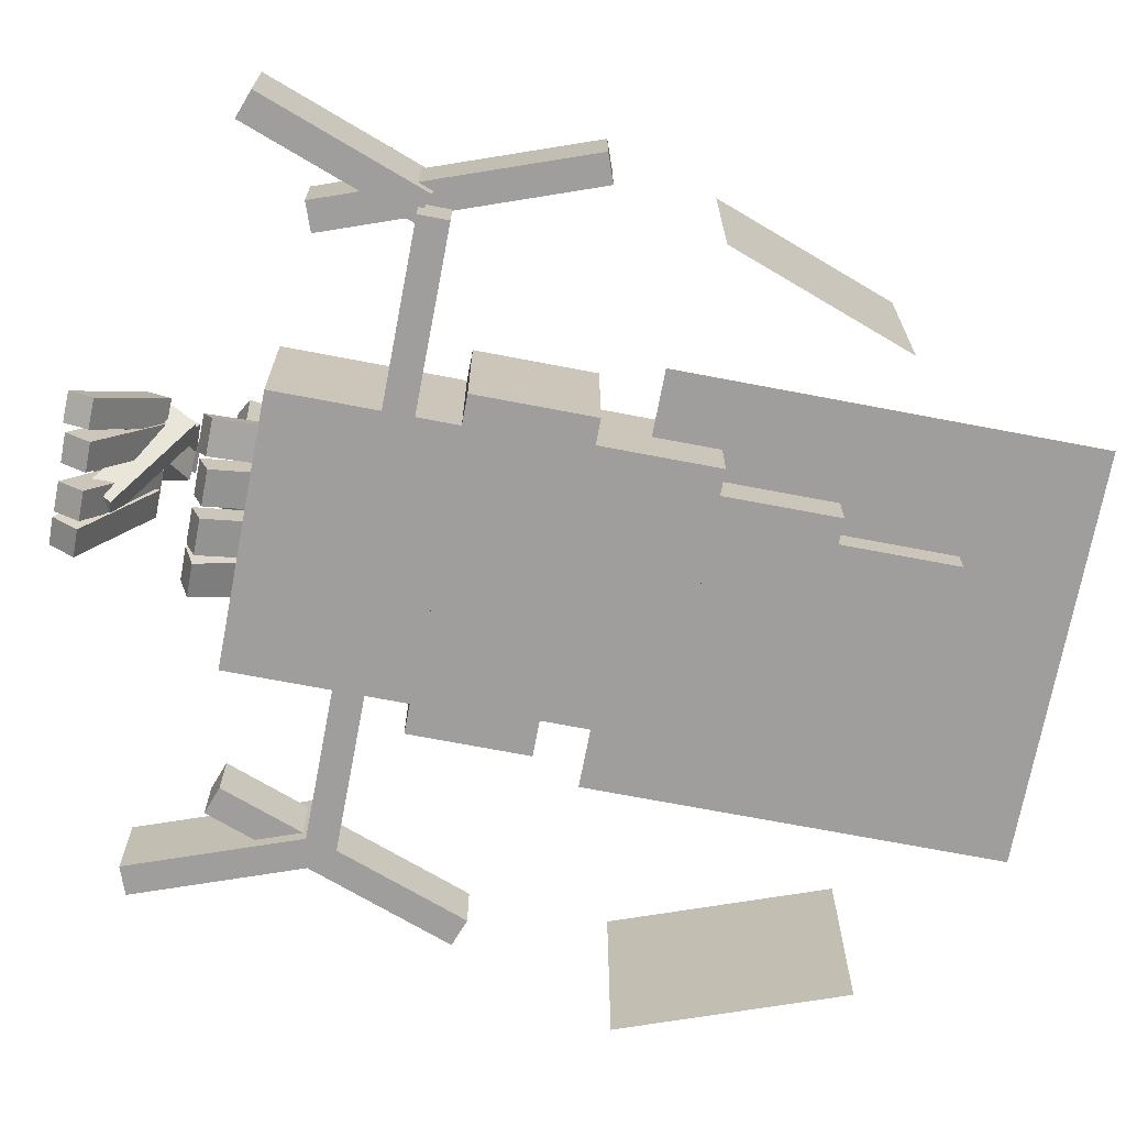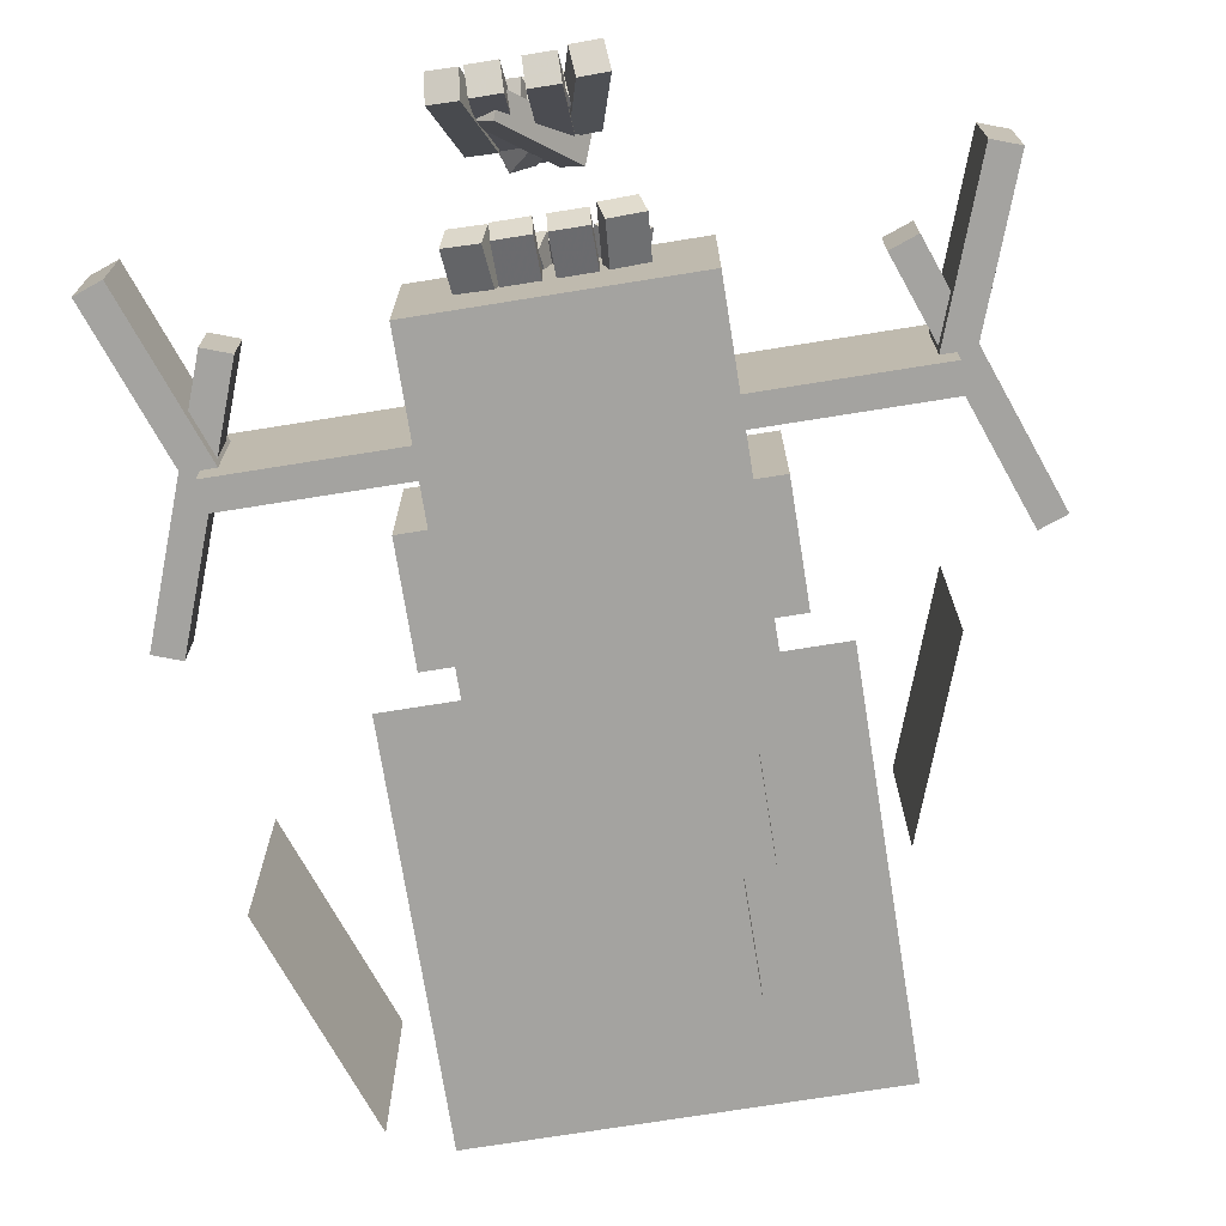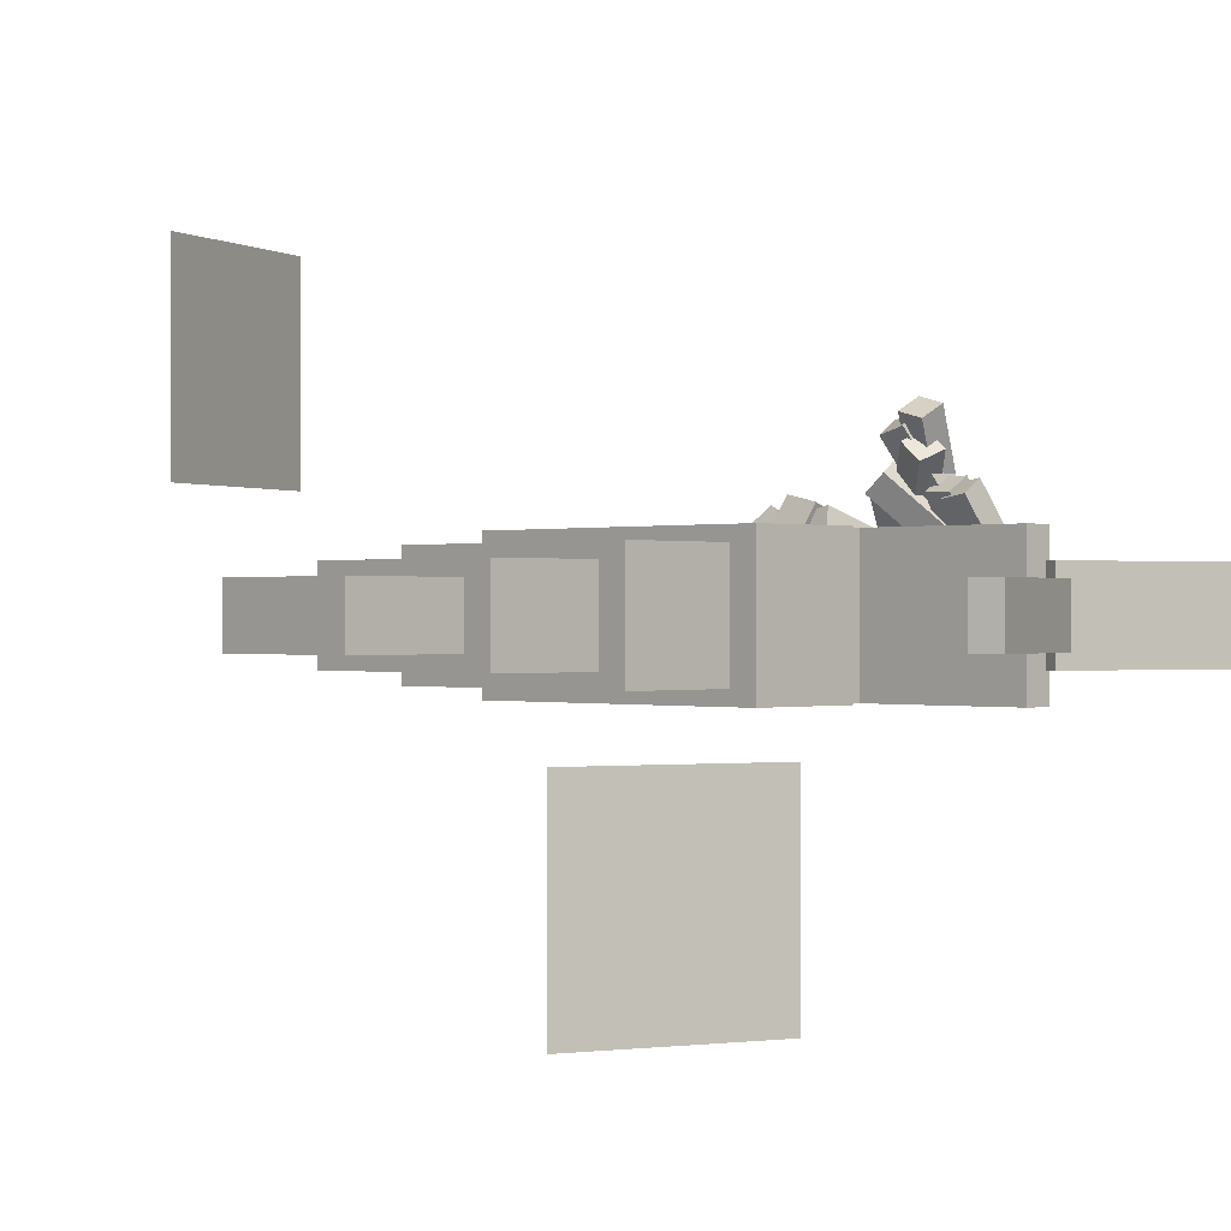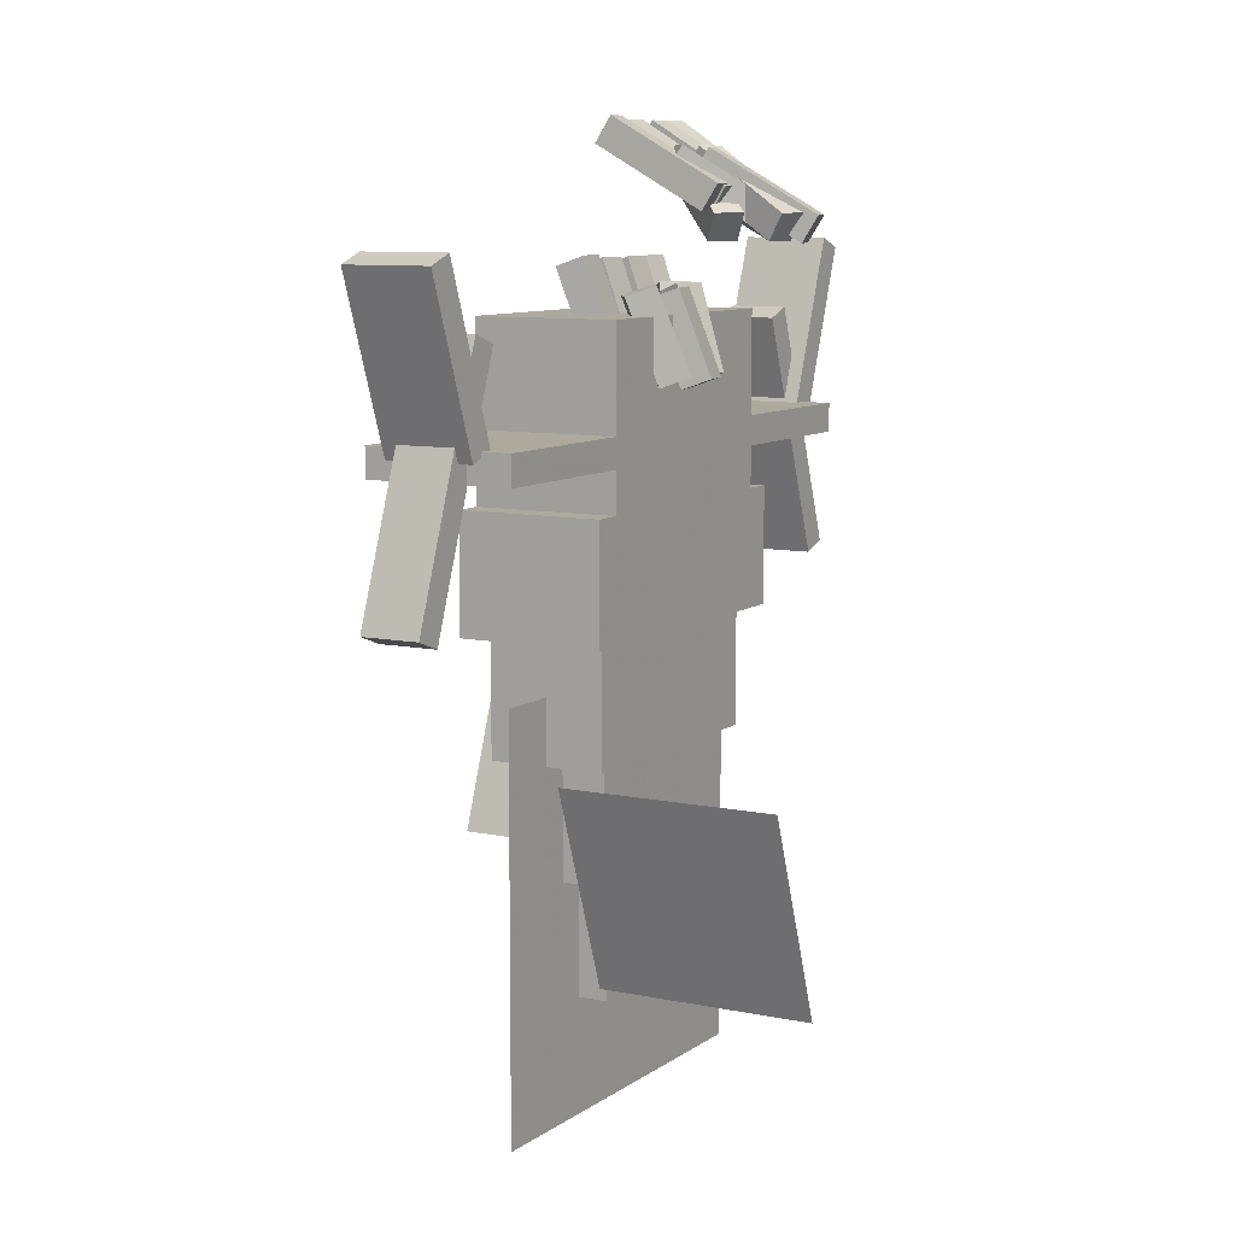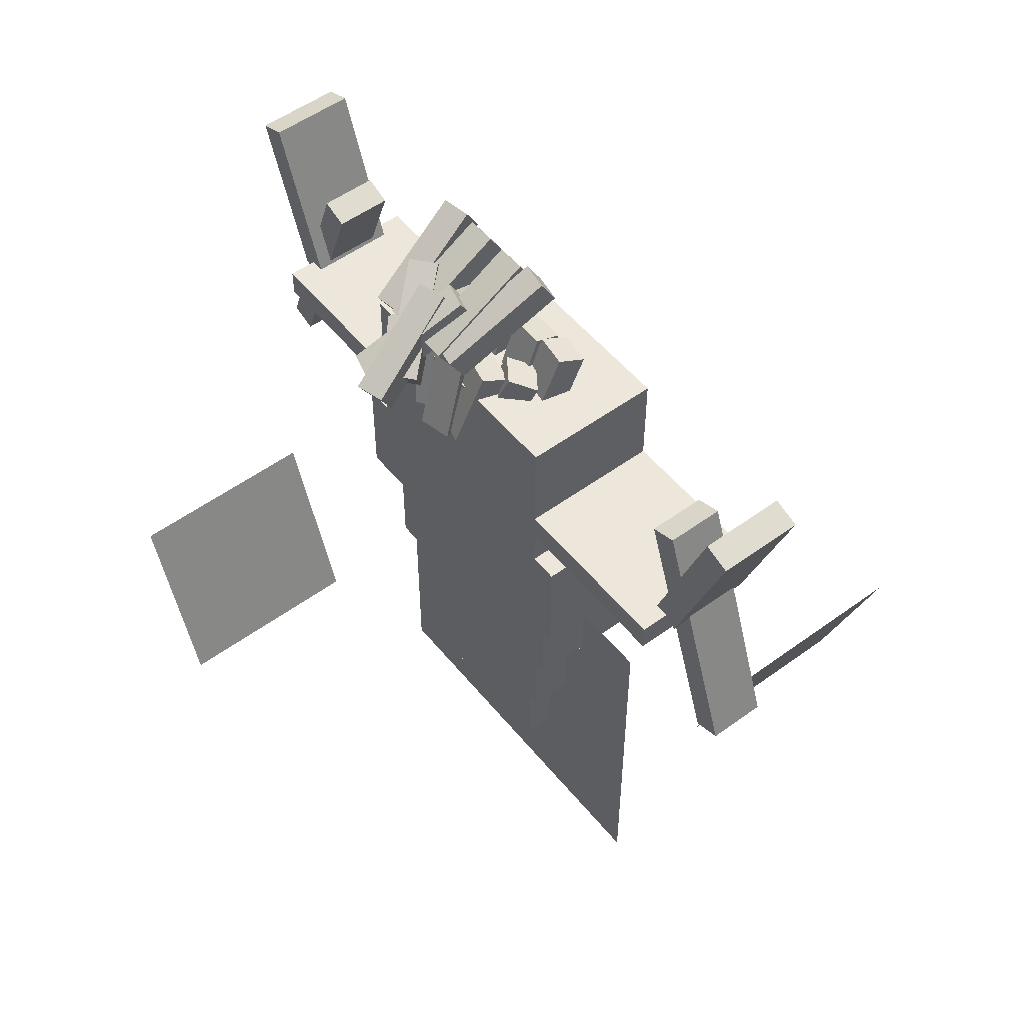
<metadata>
{"format":"obj","ext":"obj","renderer":"f3d","projection":"perspective","resolution":1024,"background":"white","views":[{"elev":-71.0,"azim":-100.8,"up":"+Z"},{"elev":-73.0,"azim":-170.9,"up":"+Z"},{"elev":0.0,"azim":45.3,"up":"+Z"},{"elev":8.9,"azim":-60.5,"up":"+Y"},{"elev":52.9,"azim":51.9,"up":"+Y"}]}
</metadata>
<code>
o High_Arm_L
v -0.2812 -0.1938 -0.1562
v -0.6562 -0.1938 -0.1562
v -0.6562 -0.1313 -0.1562
v -0.2812 -0.1313 -0.1562
v -0.6562 -0.1938 0.1562
v -0.2812 -0.1938 0.1562
v -0.2812 -0.1313 0.1562
v -0.6562 -0.1313 0.1562
f 1 2 3 4
f 5 6 7 8
f 4 3 8 7
f 6 5 2 1
f 6 1 4 7
f 2 5 8 3
o Arm_L
v -0.6837 -0.1526 -0.09375
v -0.812 0.1998 -0.09375
v -0.7533 0.2211 -0.09375
v -0.625 -0.1313 -0.09375
v -0.812 0.1998 0.09375
v -0.6837 -0.1526 0.09375
v -0.625 -0.1313 0.09375
v -0.7533 0.2211 0.09375
f 9 10 11 12
f 13 14 15 16
f 12 11 16 15
f 14 13 10 9
f 14 9 12 15
f 10 13 16 11
o Low_Arm_L
v -0.815 -0.4536 -0.0625
v -0.6226 0.07495 -0.0625
v -0.5639 0.05358 -0.0625
v -0.7562 -0.475 -0.0625
v -0.6226 0.07495 0.0625
v -0.815 -0.4536 0.0625
v -0.7562 -0.475 0.0625
v -0.5639 0.05358 0.0625
f 17 18 19 20
f 21 22 23 24
f 20 19 24 23
f 22 21 18 17
f 22 17 20 23
f 18 21 24 19
o Hand_L
v -0.4754 -1.142 0.2313
v -0.4754 -1.142 0.6687
v -0.625 -0.7312 0.6687
v -0.625 -0.7312 0.2313
f 25 26 27 28
f 26 25 28 27
o High_Arm_R
v 0.2812 -0.1938 0.1562
v 0.6562 -0.1938 0.1562
v 0.6562 -0.1313 0.1562
v 0.2812 -0.1313 0.1562
v 0.6562 -0.1938 -0.1562
v 0.2812 -0.1938 -0.1562
v 0.2812 -0.1313 -0.1562
v 0.6562 -0.1313 -0.1562
f 29 30 31 32
f 33 34 35 36
f 32 31 36 35
f 34 33 30 29
f 34 29 32 35
f 30 33 36 31
o Arm_R
v 0.6837 -0.1526 0.09375
v 0.812 0.1998 0.09375
v 0.7533 0.2211 0.09375
v 0.625 -0.1313 0.09375
v 0.812 0.1998 -0.09375
v 0.6837 -0.1526 -0.09375
v 0.625 -0.1313 -0.09375
v 0.7533 0.2211 -0.09375
f 37 38 39 40
f 41 42 43 44
f 40 39 44 43
f 42 41 38 37
f 42 37 40 43
f 38 41 44 39
o Low_Arm_R
v 0.815 -0.4536 0.0625
v 0.6226 0.07495 0.0625
v 0.5639 0.05358 0.0625
v 0.7562 -0.475 0.0625
v 0.6226 0.07495 -0.0625
v 0.815 -0.4536 -0.0625
v 0.7562 -0.475 -0.0625
v 0.5639 0.05358 -0.0625
f 45 46 47 48
f 49 50 51 52
f 48 47 52 51
f 50 49 46 45
f 50 45 48 51
f 46 49 52 47
o Hand_R
v 0.4754 -1.142 -0.2313
v 0.4754 -1.142 -0.6687
v 0.625 -0.7312 -0.6687
v 0.625 -0.7312 -0.2313
f 53 54 55 56
f 54 53 56 55
o Tail
v 0.4562 -1.519 0
v -0.4188 -1.519 0
v -0.4188 -0.6438 0
v 0.4562 -0.6438 0
f 57 58 59 60
f 58 57 60 59
o Body
v 0.2812 -0.2875 -0.1562
v -0.2812 -0.2875 -0.1562
v -0.2812 0.0875 -0.1562
v 0.2812 0.0875 -0.1562
v -0.2812 -0.2875 0.1562
v 0.2812 -0.2875 0.1562
v 0.2812 0.0875 0.1562
v -0.2812 0.0875 0.1562
f 61 62 63 64
f 65 66 67 68
f 64 63 68 67
f 66 65 62 61
f 66 61 64 67
f 62 65 68 63
o Body 1
v 0.3438 -0.5312 -0.1562
v -0.3438 -0.5312 -0.1562
v -0.3438 -0.2812 -0.1562
v 0.3438 -0.2812 -0.1562
v -0.3438 -0.5312 0.1562
v 0.3438 -0.5312 0.1562
v 0.3438 -0.2812 0.1562
v -0.3438 -0.2812 0.1562
f 69 70 71 72
f 73 74 75 76
f 72 71 76 75
f 74 73 70 69
f 74 69 72 75
f 70 73 76 71
o Body 2
v 0.2812 -0.7812 -0.125
v -0.2812 -0.7812 -0.125
v -0.2812 -0.5312 -0.125
v 0.2812 -0.5312 -0.125
v -0.2812 -0.7812 0.125
v 0.2812 -0.7812 0.125
v 0.2812 -0.5312 0.125
v -0.2812 -0.5312 0.125
f 77 78 79 80
f 81 82 83 84
f 80 79 84 83
f 82 81 78 77
f 82 77 80 83
f 78 81 84 79
o Body 3
v 0.2188 -1.025 -0.09375
v -0.2188 -1.025 -0.09375
v -0.2188 -0.775 -0.09375
v 0.2188 -0.775 -0.09375
v -0.2188 -1.025 0.09375
v 0.2188 -1.025 0.09375
v 0.2188 -0.775 0.09375
v -0.2188 -0.775 0.09375
f 85 86 87 88
f 89 90 91 92
f 88 87 92 91
f 90 89 86 85
f 90 85 88 91
f 86 89 92 87
o Body 4
v 0.1562 -1.275 -0.0625
v -0.1562 -1.275 -0.0625
v -0.1562 -1.025 -0.0625
v 0.1562 -1.025 -0.0625
v -0.1562 -1.275 0.0625
v 0.1562 -1.275 0.0625
v 0.1562 -1.025 0.0625
v -0.1562 -1.025 0.0625
f 93 94 95 96
f 97 98 99 100
f 96 95 100 99
f 98 97 94 93
f 98 93 96 99
f 94 97 100 95
o Head
v 0.1875 -0.3 -0.125
v -0.1875 -0.3 -0.125
v -0.1875 0.0125 -0.125
v 0.1875 0.0125 -0.125
v -0.1875 -0.3 0.125
v 0.1875 -0.3 0.125
v 0.1875 0.0125 0.125
v -0.1875 0.0125 0.125
f 101 102 103 104
f 105 106 107 108
f 104 103 108 107
f 106 105 102 101
f 106 101 104 107
f 102 105 108 103
o Body 1
v 0.3125 -0.5312 -0.125
v -0.3125 -0.5312 -0.125
v -0.3125 -0.2812 -0.125
v 0.3125 -0.2812 -0.125
v -0.3125 -0.5312 0.125
v 0.3125 -0.5312 0.125
v 0.3125 -0.2812 0.125
v -0.3125 -0.2812 0.125
f 109 110 111 112
f 113 114 115 116
f 112 111 116 115
f 114 113 110 109
f 114 109 112 115
f 110 113 116 111
o Body 2
v 0.25 -0.7688 -0.09375
v -0.25 -0.7688 -0.09375
v -0.25 -0.5188 -0.09375
v 0.25 -0.5188 -0.09375
v -0.25 -0.7688 0.09375
v 0.25 -0.7688 0.09375
v 0.25 -0.5188 0.09375
v -0.25 -0.5188 0.09375
f 117 118 119 120
f 121 122 123 124
f 120 119 124 123
f 122 121 118 117
f 122 117 120 123
f 118 121 124 119
o Body 3
v 0.1875 -1.019 -0.0625
v -0.1875 -1.019 -0.0625
v -0.1875 -0.7688 -0.0625
v 0.1875 -0.7688 -0.0625
v -0.1875 -1.019 0.0625
v 0.1875 -1.019 0.0625
v 0.1875 -0.7688 0.0625
v -0.1875 -0.7688 0.0625
f 125 126 127 128
f 129 130 131 132
f 128 127 132 131
f 130 129 126 125
f 130 125 128 131
f 126 129 132 127
o Body 4
v 0.125 -1.25 -0.03125
v -0.125 -1.25 -0.03125
v -0.125 -1 -0.03125
v 0.125 -1 -0.03125
v -0.125 -1.25 0.03125
v 0.125 -1.25 0.03125
v 0.125 -1 0.03125
v -0.125 -1 0.03125
f 133 134 135 136
f 137 138 139 140
f 136 135 140 139
f 138 137 134 133
f 138 133 136 139
f 134 137 140 135
o Tentacle 1
v -0.08664 0.005058 0.01316
v -0.1605 0.005058 0.02401
v -0.1739 0.1812 -0.03915
v -0.1 0.1812 -0.05
v -0.1483 0.02643 0.08185
v -0.0744 0.02643 0.07099
v -0.08776 0.2026 0.007839
v -0.1616 0.2026 0.01869
f 141 142 143 144
f 145 146 147 148
f 144 143 148 147
f 146 145 142 141
f 146 141 144 147
f 142 145 148 143
o Tentacle 1.1
v -0.04977 0.2863 0.2349
v -0.1113 0.2863 0.2457
v -0.1486 0.4146 0.03441
v -0.08703 0.4146 0.02355
v -0.1058 0.34 0.2773
v -0.0442 0.34 0.2665
v -0.08146 0.4683 0.05513
v -0.143 0.4683 0.06599
f 149 150 151 152
f 153 154 155 156
f 152 151 156 155
f 154 153 150 149
f 154 149 152 155
f 150 153 156 151
o Tentacle 2
v 0 -0.001192 0.01413
v -0.075 -0.001192 0.01413
v -0.075 0.175 -0.05
v -0 0.175 -0.05
v -0.075 0.02018 0.07286
v -0 0.02018 0.07286
v -0 0.1964 0.008731
v -0.075 0.1964 0.008731
f 157 158 159 160
f 161 162 163 164
f 160 159 164 163
f 162 161 158 157
f 162 157 160 163
f 158 161 164 159
o Tentacle 2.1
v -0 0.2801 0.2393
v -0.0625 0.2801 0.2393
v -0.0625 0.4084 0.02469
v -0 0.4084 0.02469
v -0.0625 0.3337 0.2713
v -0 0.3337 0.2713
v -0 0.462 0.05676
v -0.0625 0.462 0.05676
f 165 166 167 168
f 169 170 171 172
f 168 167 172 171
f 170 169 166 165
f 170 165 168 171
f 166 169 172 167
o Tentacle 3
v 0.1 -0.001192 0.01413
v 0.025 -0.001192 0.01413
v 0.025 0.175 -0.05
v 0.1 0.175 -0.05
v 0.025 0.02018 0.07286
v 0.1 0.02018 0.07286
v 0.1 0.1964 0.008731
v 0.025 0.1964 0.008731
f 173 174 175 176
f 177 178 179 180
f 176 175 180 179
f 178 177 174 173
f 178 173 176 179
f 174 177 180 175
o Tentacle 3.1
v 0.1 0.2801 0.2393
v 0.0375 0.2801 0.2393
v 0.0375 0.4084 0.02469
v 0.1 0.4084 0.02469
v 0.0375 0.3337 0.2713
v 0.1 0.3337 0.2713
v 0.1 0.462 0.05676
v 0.0375 0.462 0.05676
f 181 182 183 184
f 185 186 187 188
f 184 183 188 187
f 186 185 182 181
f 186 181 184 187
f 182 185 188 183
o Tentacle 4
v 0.113 -0.05119 0.1054
v 0.05558 -0.05119 0.0652
v 0.105 0.125 0.01608
v 0.1625 0.125 0.05625
v 0.01028 -0.02982 0.1102
v 0.06773 -0.02982 0.1504
v 0.1172 0.1464 0.1012
v 0.05974 0.1464 0.06107
f 189 190 191 192
f 193 194 195 196
f 192 191 196 195
f 194 193 190 189
f 194 189 192 195
f 190 193 196 191
o Tentacle 4.1
v -0.02344 0.2301 0.2778
v -0.07132 0.2301 0.2377
v 0.06661 0.3584 0.07329
v 0.1145 0.3584 0.1135
v -0.09193 0.2837 0.2622
v -0.04405 0.2837 0.3024
v 0.09388 0.412 0.138
v 0.046 0.412 0.09785
f 197 198 199 200
f 201 202 203 204
f 200 199 204 203
f 202 201 198 197
f 202 197 200 203
f 198 201 204 199
o Tentacle 5
v -0.06928 -0.05119 0.1241
v -0.1267 -0.05119 0.1643
v -0.1762 0.125 0.1152
v -0.1187 0.125 0.075
v -0.08144 -0.02982 0.2093
v -0.02398 -0.02982 0.1691
v -0.07345 0.1464 0.12
v -0.1309 0.1464 0.1602
f 205 206 207 208
f 209 210 211 212
f 208 207 212 211
f 210 209 206 205
f 210 205 208 211
f 206 209 212 207
o Tentacle 5.1
v 0.06719 0.2301 0.2966
v 0.01931 0.2301 0.3368
v -0.1186 0.3584 0.1724
v -0.07074 0.3584 0.1322
v 0.03993 0.2837 0.3613
v 0.0878 0.2837 0.3212
v -0.05013 0.412 0.1568
v -0.09801 0.412 0.197
f 213 214 215 216
f 217 218 219 220
f 216 215 220 219
f 218 217 214 213
f 218 213 216 219
f 214 217 220 215
o Tentacle 6
v 0.01992 -0.05744 0.1557
v -0.05253 -0.05744 0.1719
v -0.07244 0.1187 0.1099
v -0 0.1187 0.09375
v -0.03429 -0.03607 0.2286
v 0.03816 -0.03607 0.2124
v 0.01824 0.1401 0.1505
v -0.0542 0.1401 0.1667
f 221 222 223 224
f 225 226 227 228
f 224 223 228 227
f 226 225 222 221
f 226 221 224 227
f 222 225 228 223
o Tentacle 6.1
v 0.07639 0.226 0.3788
v 0.01602 0.226 0.395
v -0.03952 0.3543 0.1877
v 0.02085 0.3543 0.1716
v 0.02432 0.2796 0.426
v 0.08469 0.2796 0.4098
v 0.02915 0.4079 0.2025
v -0.03122 0.4079 0.2187
f 229 230 231 232
f 233 234 235 236
f 232 231 236 235
f 234 233 230 229
f 234 229 232 235
f 230 233 236 231
o Tentacle 7
v 0.08008 -0.05119 0.1494
v 0.007638 -0.05119 0.1333
v 0.02756 0.125 0.07132
v 0.1 0.125 0.0875
v -0.0106 -0.02982 0.19
v 0.06184 -0.02982 0.2062
v 0.08176 0.1464 0.1442
v 0.009315 0.1464 0.1281
f 237 238 239 240
f 241 242 243 244
f 240 239 244 243
f 242 241 238 237
f 242 237 240 243
f 238 241 244 239
o Tentacle 7.1
v 0.02513 0.2301 0.3669
v -0.03524 0.2301 0.3507
v 0.0203 0.3584 0.1435
v 0.08067 0.3584 0.1596
v -0.04354 0.2837 0.3817
v 0.01683 0.2837 0.3979
v 0.07237 0.412 0.1906
v 0.012 0.412 0.1744
f 245 246 247 248
f 249 250 251 252
f 248 247 252 251
f 250 249 246 245
f 250 245 248 251
f 246 249 252 247
o Tentacle 8
v 0.1741 -0.001192 0.01316
v 0.1003 -0.001192 0.002301
v 0.1136 0.175 -0.06085
v 0.1875 0.175 -0.05
v 0.08804 0.02018 0.06014
v 0.1619 0.02018 0.07099
v 0.1753 0.1964 0.007839
v 0.1014 0.1964 -0.003014
f 253 254 255 256
f 257 258 259 260
f 256 255 260 259
f 258 257 254 253
f 258 253 256 259
f 254 257 260 255
o Tentacle 8.1
v 0.1373 0.2801 0.2349
v 0.07572 0.2801 0.224
v 0.113 0.4084 0.0127
v 0.1745 0.4084 0.02355
v 0.07015 0.3337 0.2556
v 0.1317 0.3337 0.2665
v 0.169 0.462 0.05513
v 0.1074 0.462 0.04428
f 261 262 263 264
f 265 266 267 268
f 264 263 268 267
f 266 265 262 261
f 266 261 264 267
f 262 265 268 263

</code>
